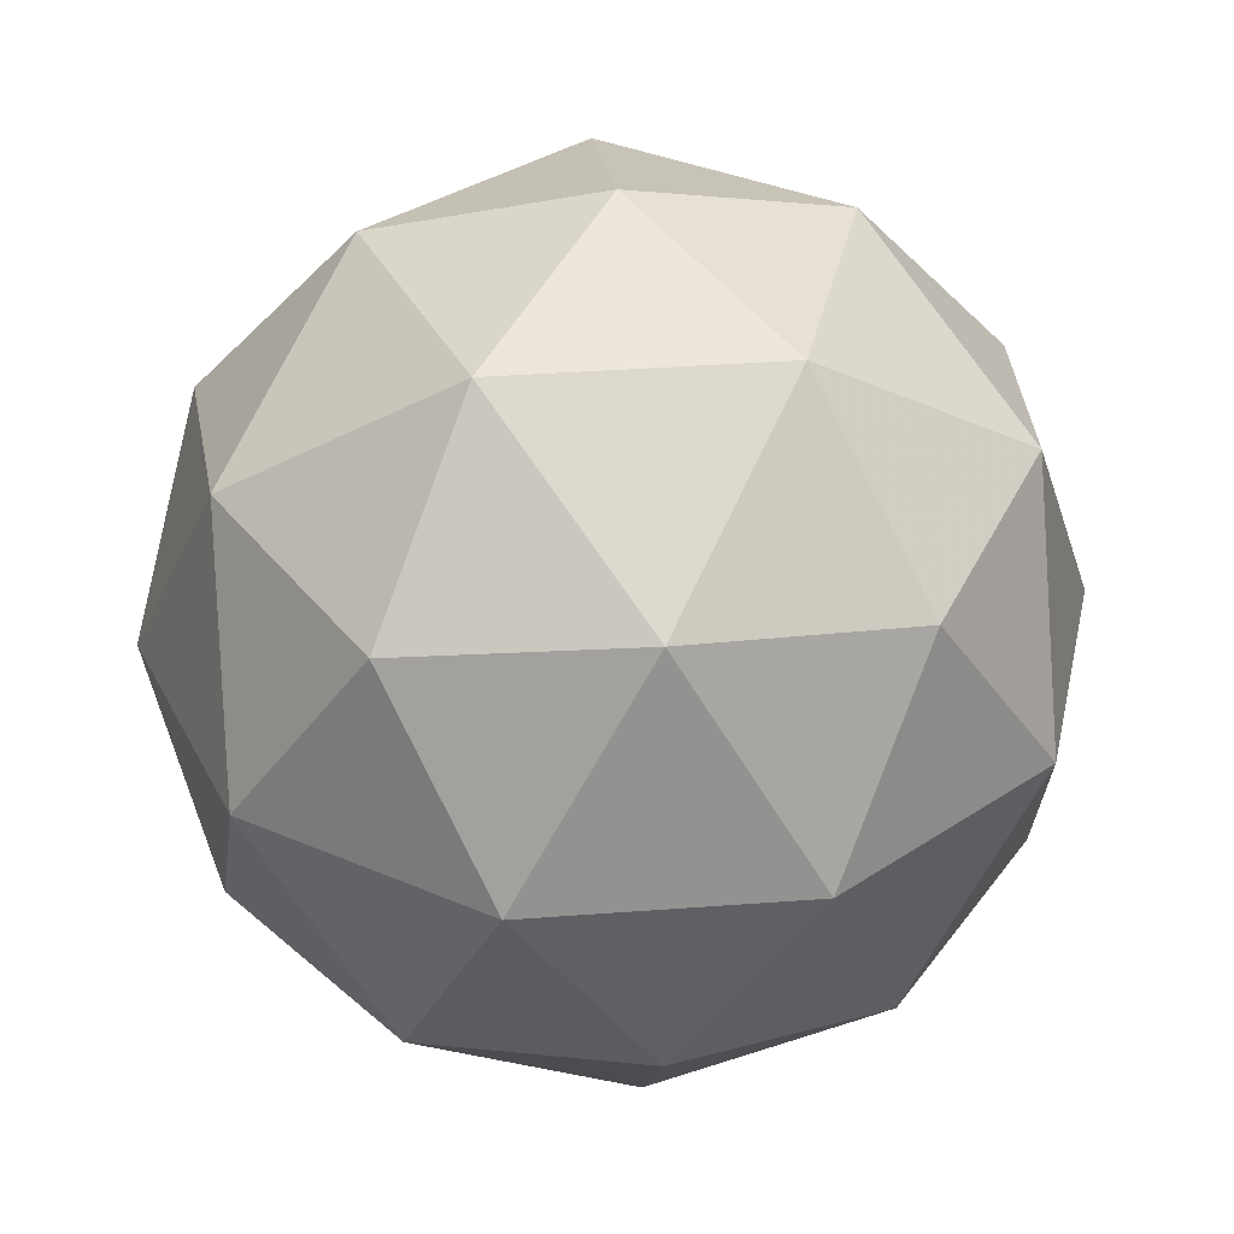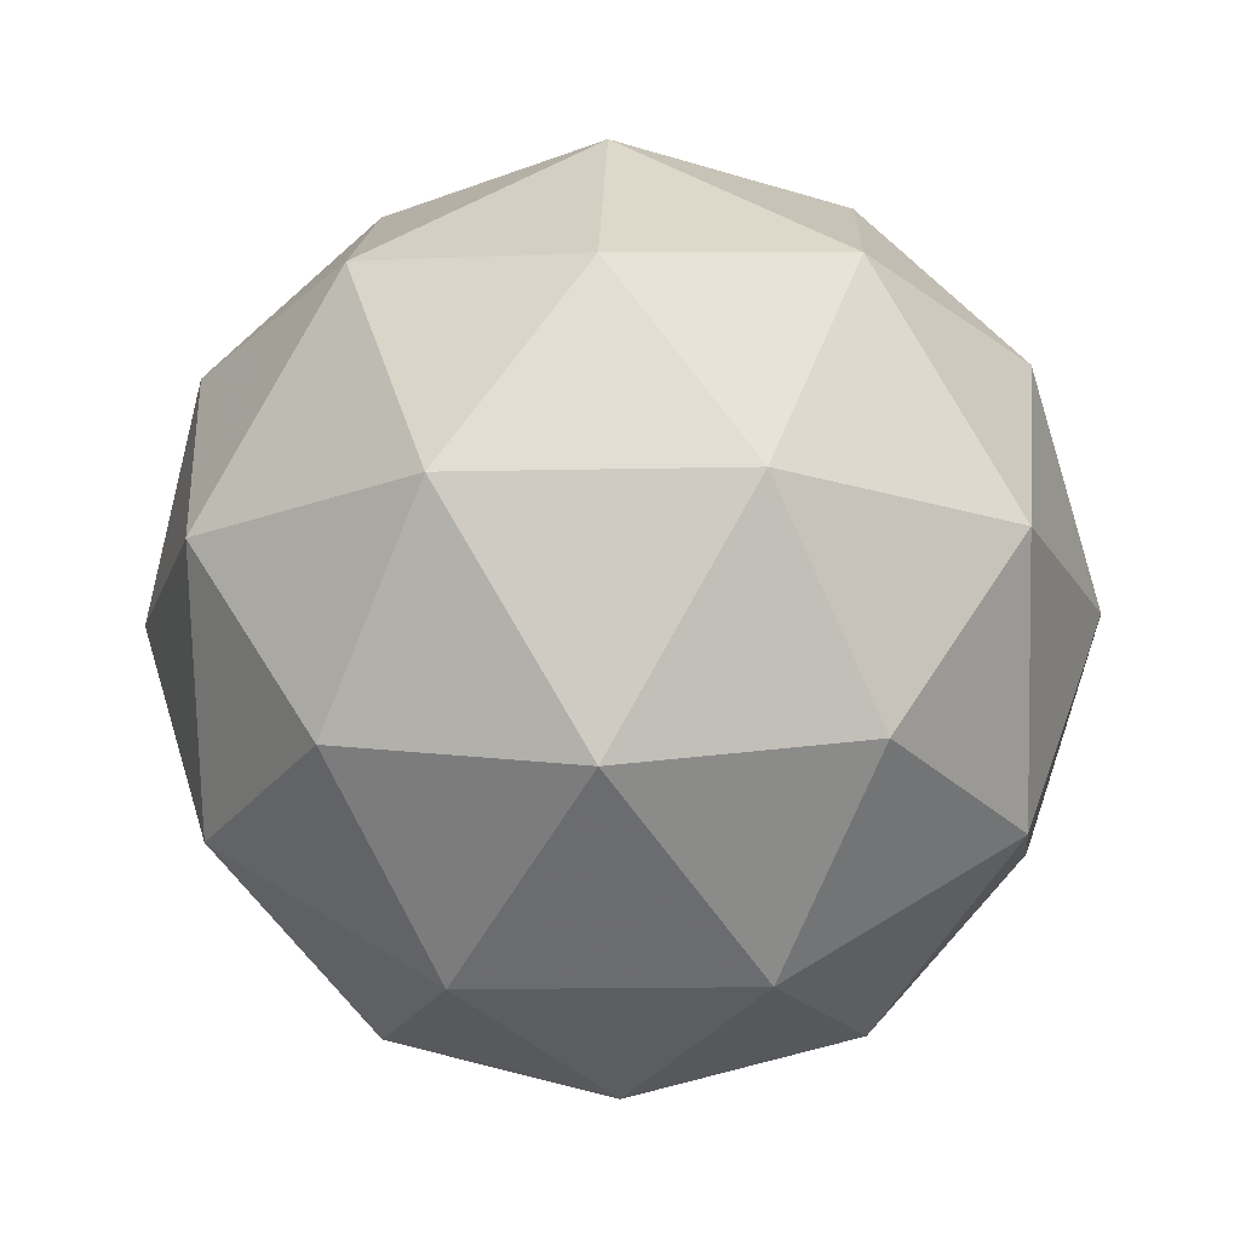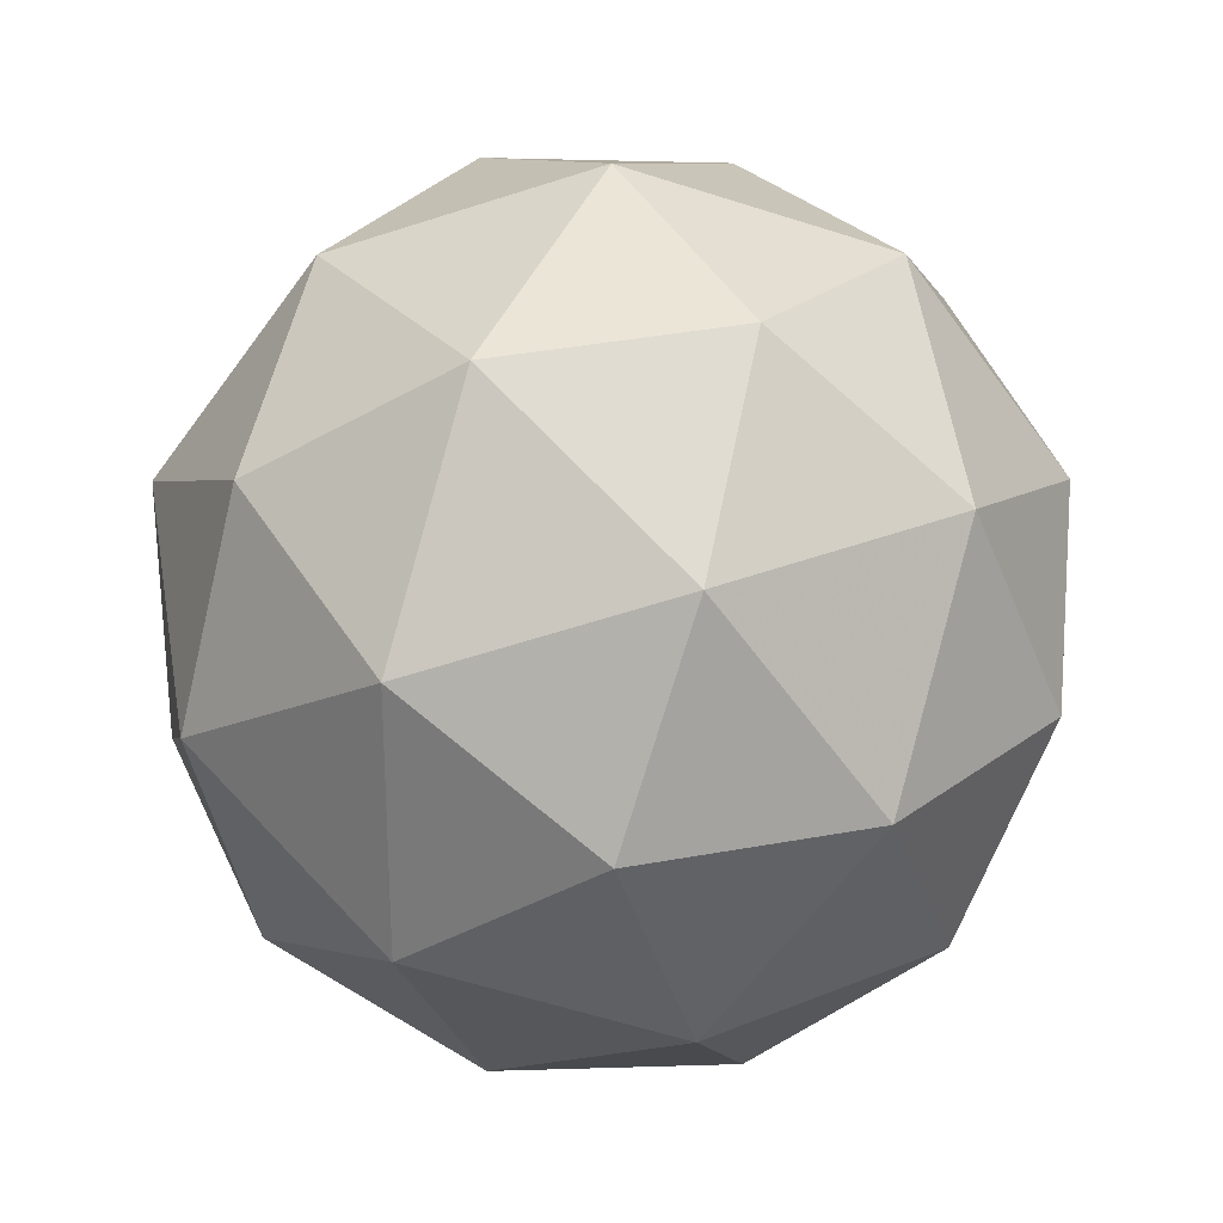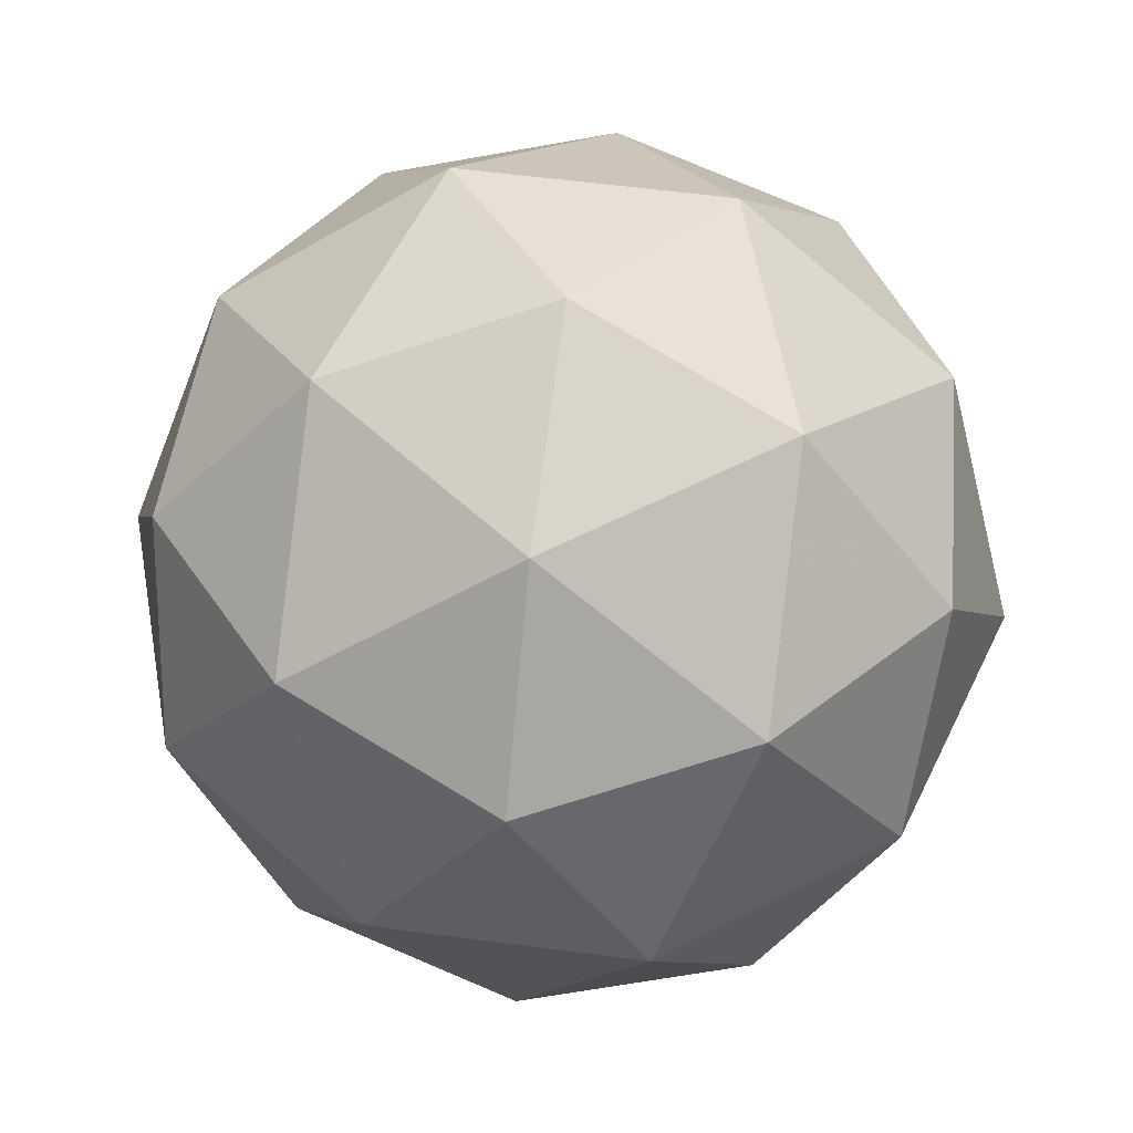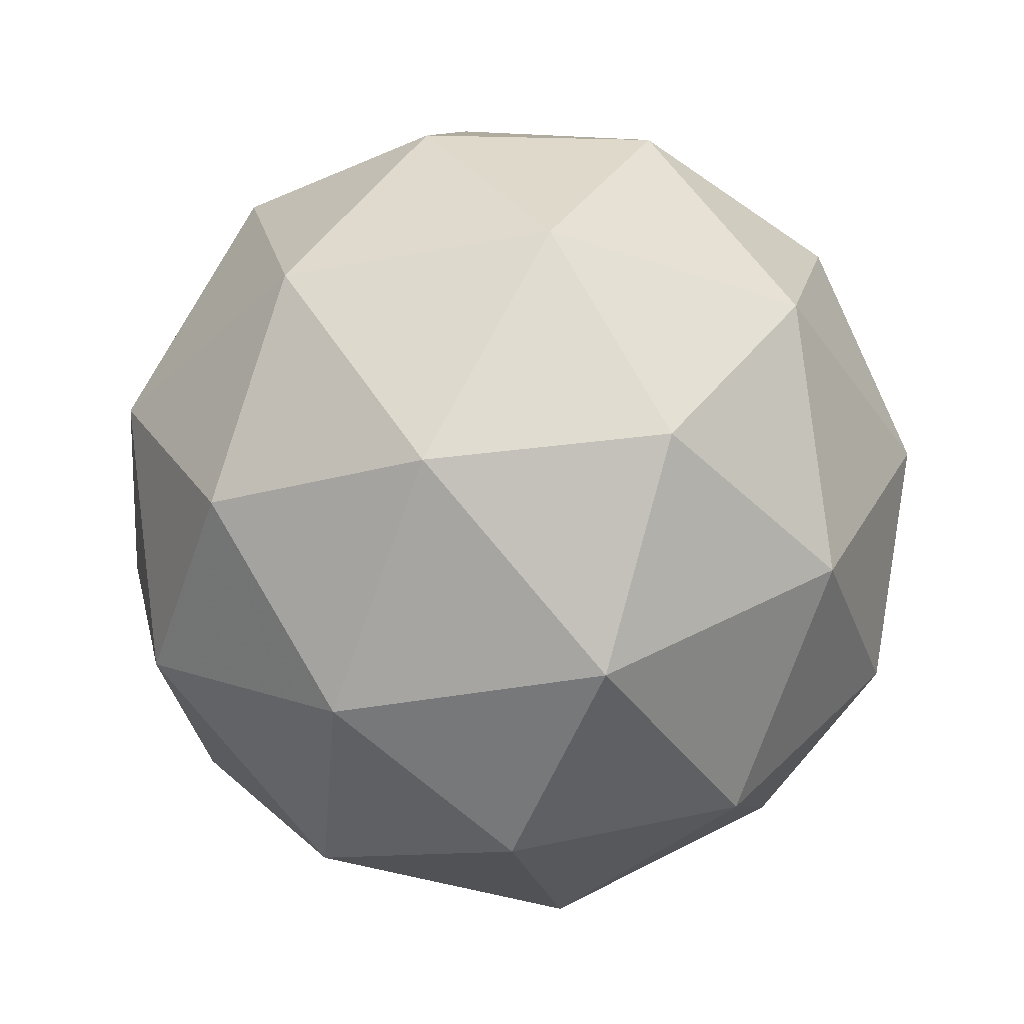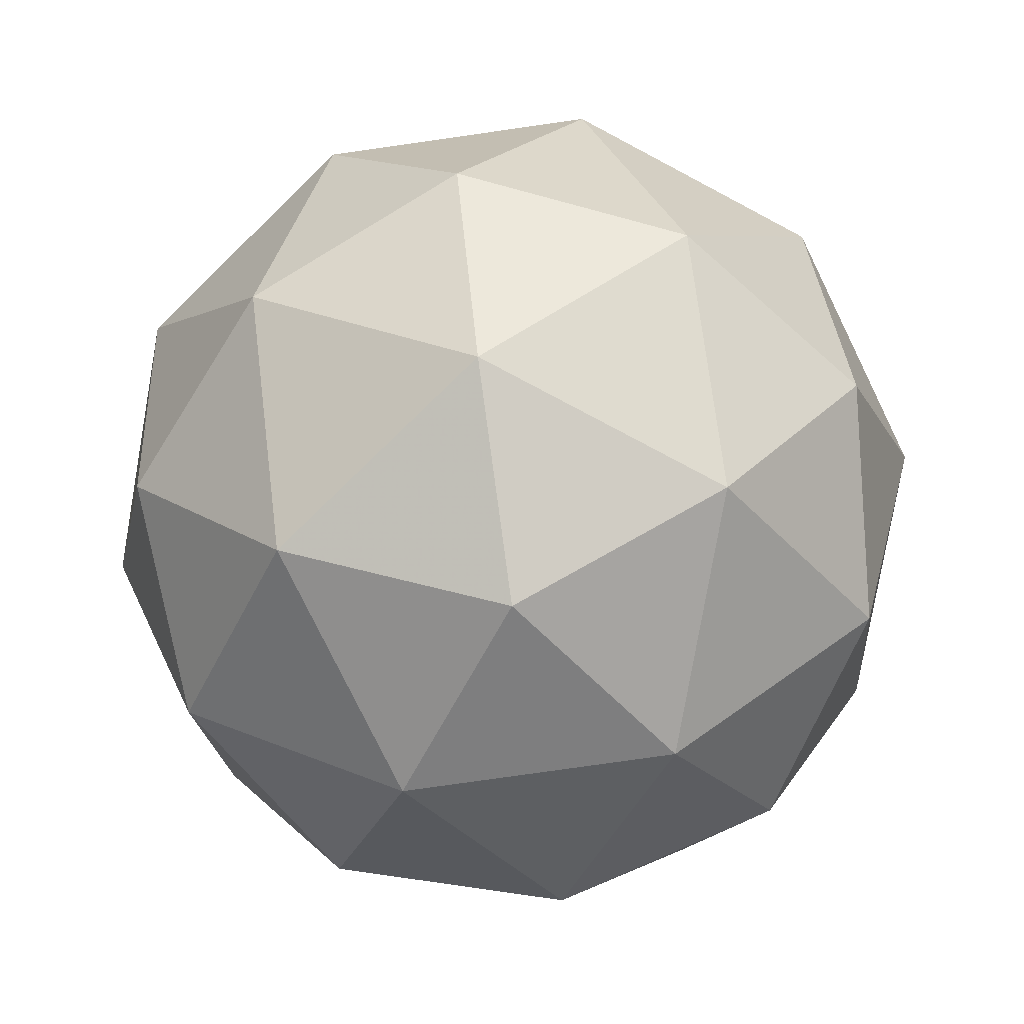
<metadata>
{"format":"obj","ext":"obj","renderer":"f3d","projection":"perspective","resolution":1024,"background":"white","views":[{"elev":34.9,"azim":48.2,"up":"+Y"},{"elev":-16.6,"azim":164.6,"up":"+Y"},{"elev":28.2,"azim":-63.7,"up":"+Z"},{"elev":57.6,"azim":-46.2,"up":"+Y"},{"elev":-39.0,"azim":-112.9,"up":"+Y"},{"elev":-78.3,"azim":-81.9,"up":"+Y"}]}
</metadata>
<code>
v 2.392 0.2088 0.4235
v 3.115 0.7616 0.9492
v 2.115 0.7616 1.274
v 1.497 0.7616 0.4235
v 2.115 0.7616 -0.4272
v 3.115 0.7616 -0.1022
v 2.668 1.656 1.274
v 1.668 1.656 0.9492
v 1.668 1.656 -0.1022
v 2.668 1.656 -0.4272
v 3.286 1.656 0.4235
v 2.392 2.209 0.4235
v 2.229 0.3582 0.9235
v 2.817 0.3582 0.7325
v 2.655 0.6831 1.233
v 3.242 0.6831 0.4235
v 2.817 0.3582 0.1145
v 1.866 0.3582 0.4235
v 1.703 0.6831 0.9235
v 2.229 0.3582 -0.07651
v 1.703 0.6831 -0.07651
v 2.655 0.6831 -0.3855
v 3.343 1.209 0.7325
v 3.343 1.209 0.1145
v 2.392 1.209 1.423
v 2.979 1.209 1.233
v 1.441 1.209 0.7325
v 1.804 1.209 1.233
v 1.804 1.209 -0.3855
v 1.441 1.209 0.1145
v 2.979 1.209 -0.3855
v 2.392 1.209 -0.5765
v 3.08 1.735 0.9235
v 2.129 1.735 1.233
v 1.541 1.735 0.4235
v 2.129 1.735 -0.3855
v 3.08 1.735 -0.07651
v 2.554 2.059 0.9235
v 2.917 2.059 0.4235
v 1.966 2.059 0.7325
v 1.966 2.059 0.1145
v 2.554 2.059 -0.07651
f 1 14 13
f 2 14 16
f 1 13 18
f 1 18 20
f 1 20 17
f 2 16 23
f 3 15 25
f 4 19 27
f 5 21 29
f 6 22 31
f 2 23 26
f 3 25 28
f 4 27 30
f 5 29 32
f 6 31 24
f 7 33 38
f 8 34 40
f 9 35 41
f 10 36 42
f 11 37 39
f 39 42 12
f 39 37 42
f 37 10 42
f 42 41 12
f 42 36 41
f 36 9 41
f 41 40 12
f 41 35 40
f 35 8 40
f 40 38 12
f 40 34 38
f 34 7 38
f 38 39 12
f 38 33 39
f 33 11 39
f 24 37 11
f 24 31 37
f 31 10 37
f 32 36 10
f 32 29 36
f 29 9 36
f 30 35 9
f 30 27 35
f 27 8 35
f 28 34 8
f 28 25 34
f 25 7 34
f 26 33 7
f 26 23 33
f 23 11 33
f 31 32 10
f 31 22 32
f 22 5 32
f 29 30 9
f 29 21 30
f 21 4 30
f 27 28 8
f 27 19 28
f 19 3 28
f 25 26 7
f 25 15 26
f 15 2 26
f 23 24 11
f 23 16 24
f 16 6 24
f 17 22 6
f 17 20 22
f 20 5 22
f 20 21 5
f 20 18 21
f 18 4 21
f 18 19 4
f 18 13 19
f 13 3 19
f 16 17 6
f 16 14 17
f 14 1 17
f 13 15 3
f 13 14 15
f 14 2 15

</code>
